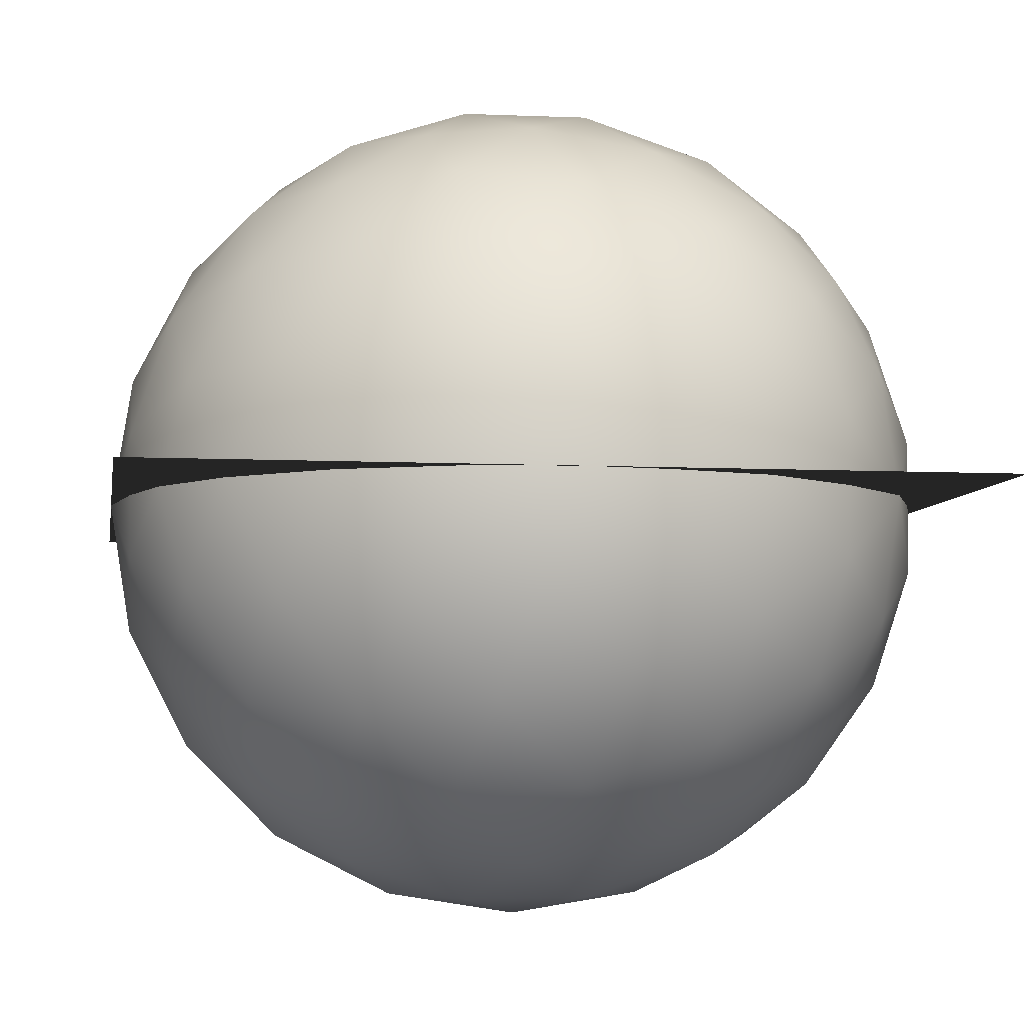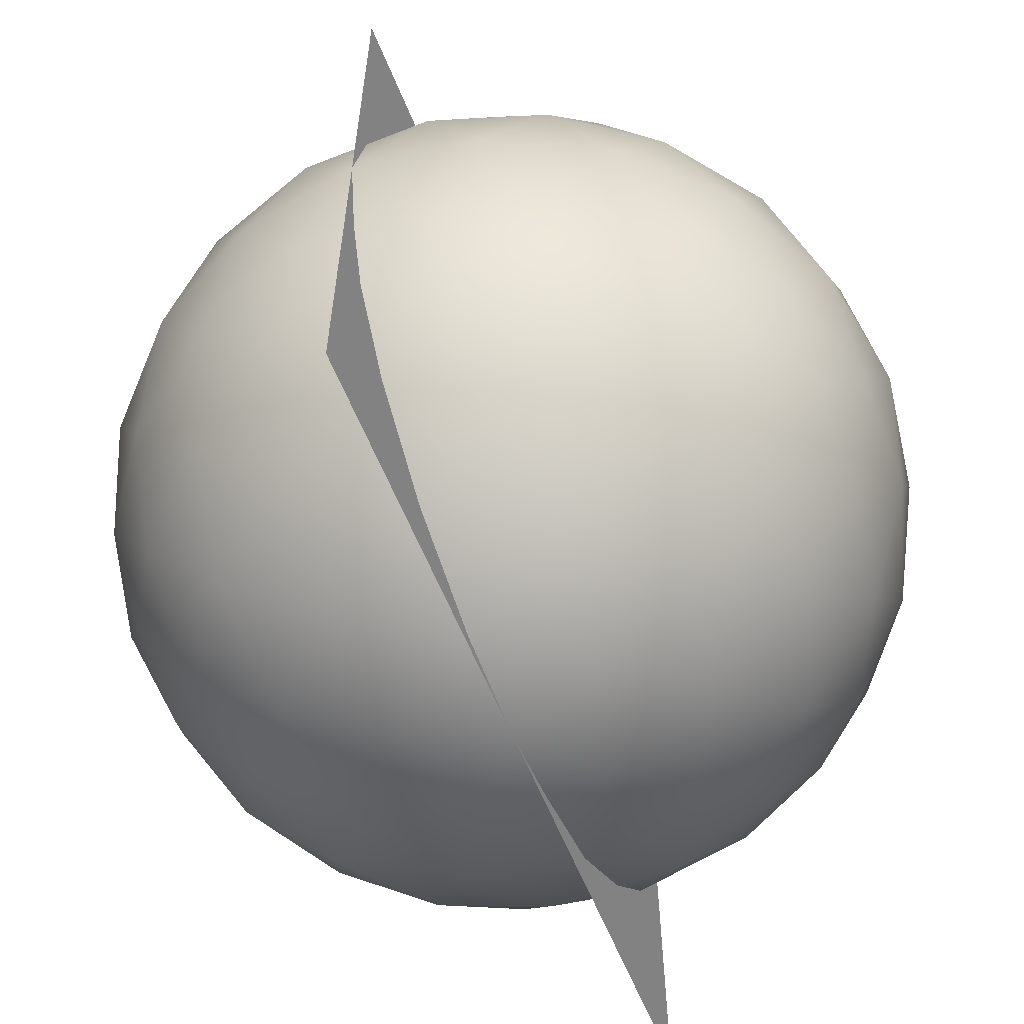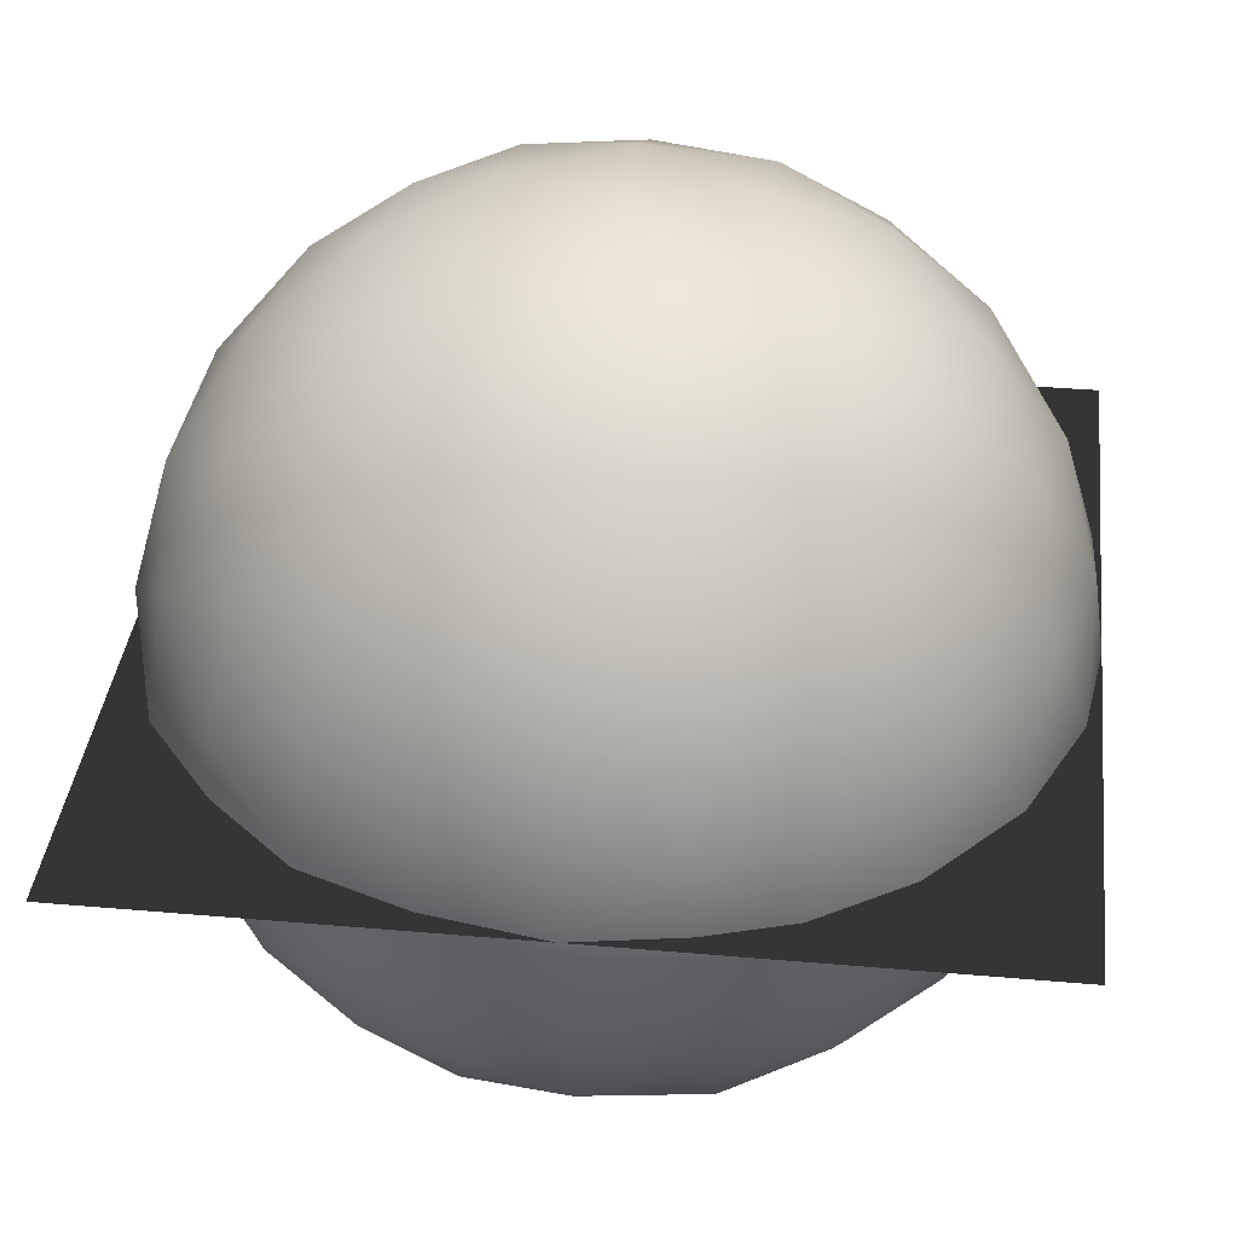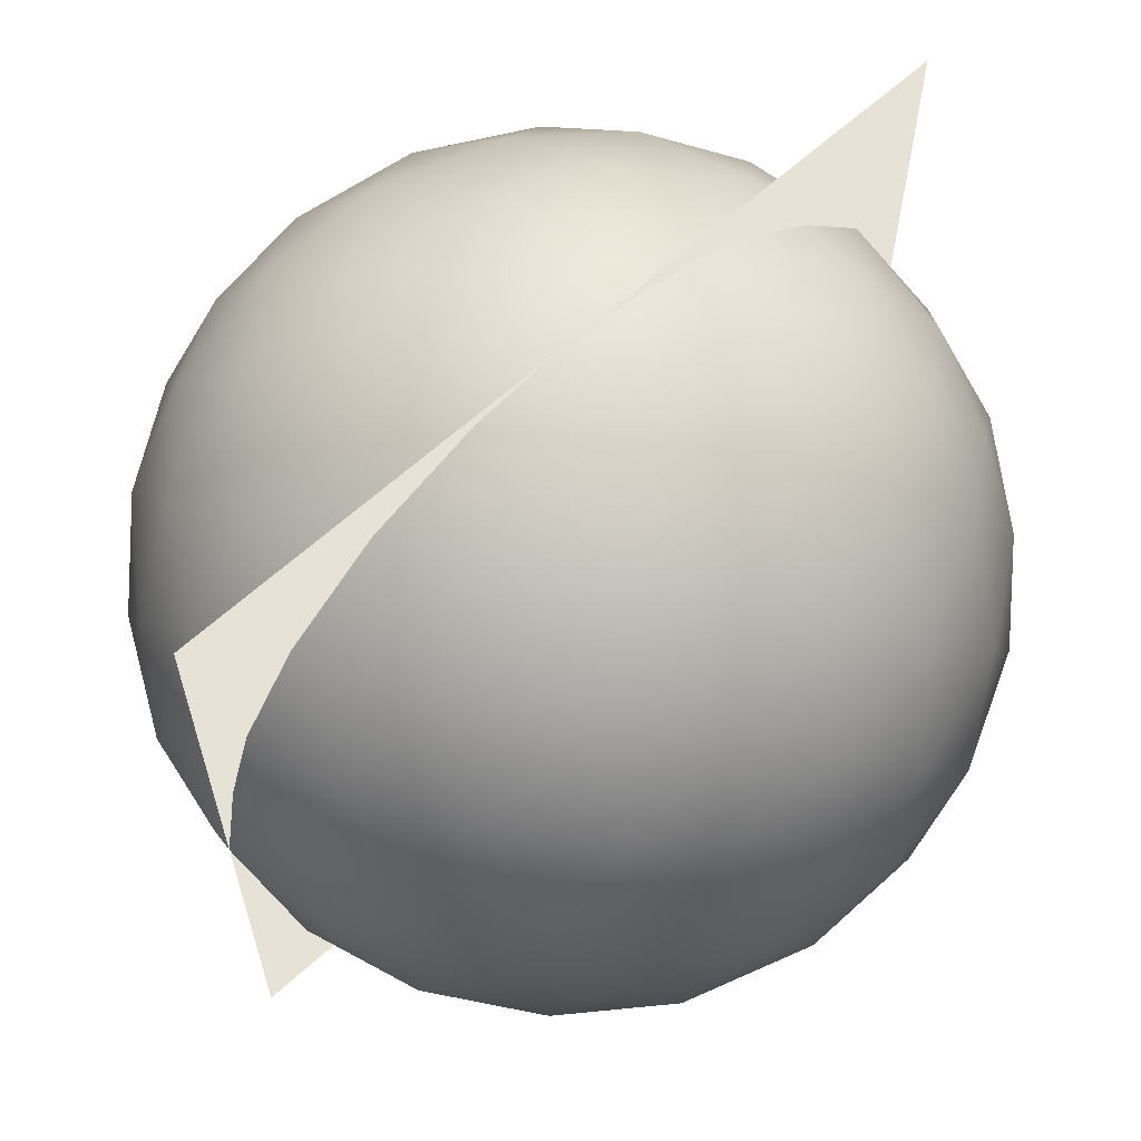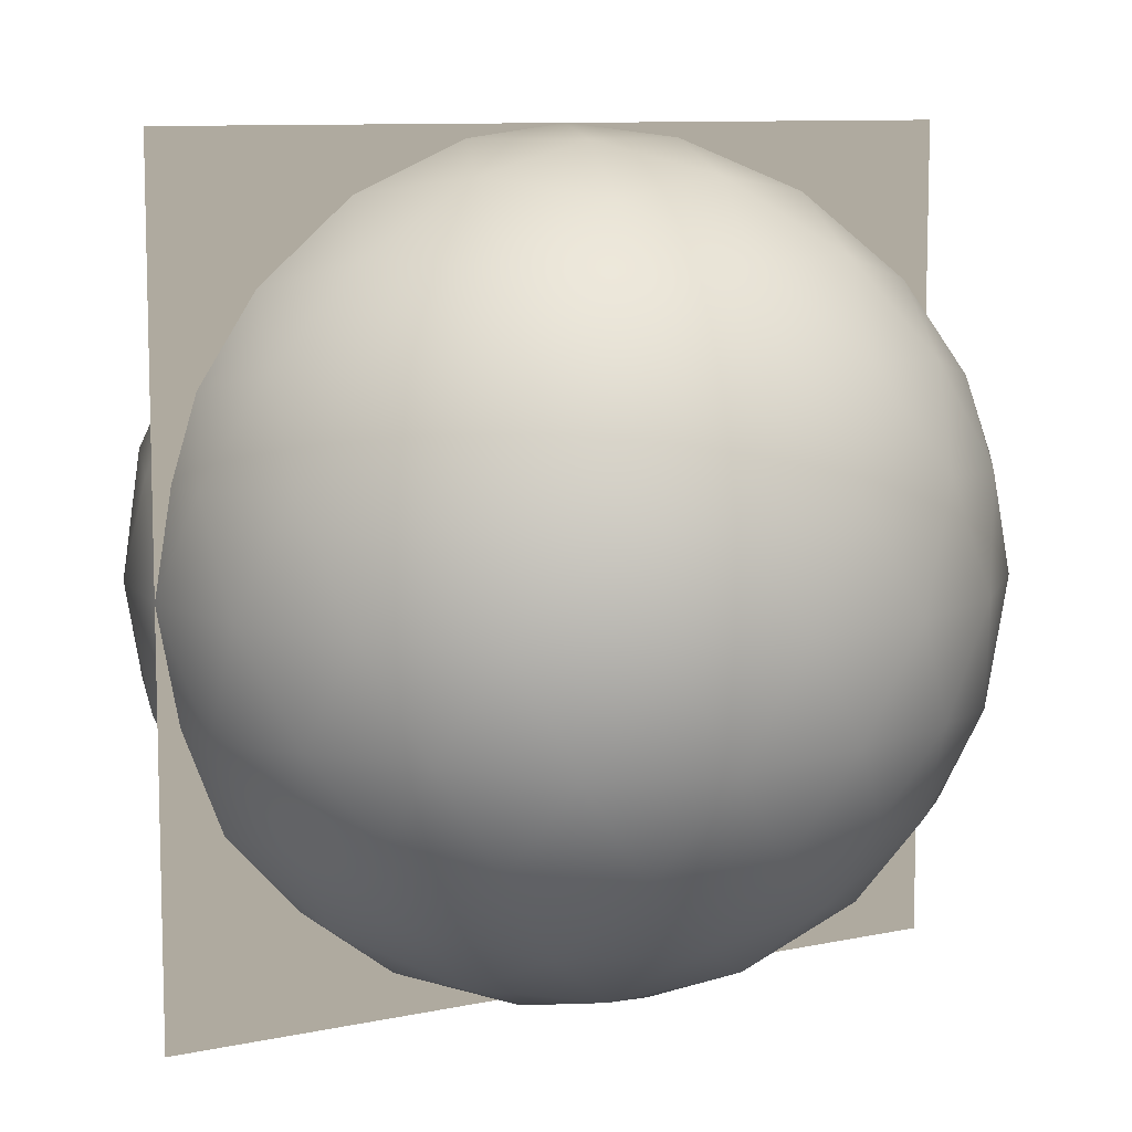
<metadata>
{"format":"obj","ext":"obj","renderer":"f3d","projection":"perspective","resolution":1024,"background":"white","views":[{"elev":-5.8,"azim":-8.8,"up":"+Z"},{"elev":-60.8,"azim":-67.9,"up":"+Y"},{"elev":36.8,"azim":96.5,"up":"+Z"},{"elev":63.3,"azim":137.5,"up":"+Y"},{"elev":9.4,"azim":150.5,"up":"+Y"}]}
</metadata>
<code>
o Plane
v -1 1 0
v 1 1 0
v 1 -1 -0
v -1 -1 -0
f 1 2 3 4
o Sphere_Outline
v -0.9808 0 -0.1951
v -1 0 0
v -0.9239 0 -0.3827
v -0.8315 0 -0.5556
v -0.7071 0 -0.7071
v -0.5556 0 -0.8315
v -0.3827 0 -0.9239
v -0.1951 0 -0.9808
v 0 0.9808 -0.1951
v 0 0.9239 -0.3827
v 0 0.8315 -0.5556
v 0 0.7071 -0.7071
v 0 0.5556 -0.8315
v 0 0.3827 -0.9239
v 0 0.1951 -0.9808
v 0 0 -1
v 0 -0.1951 -0.9808
v 0 -0.3827 -0.9239
v 0 -0.5556 -0.8315
v 0 -0.7071 -0.7071
v 0 -0.8315 -0.5556
v 0 -0.9239 -0.3827
v 0 -0.9808 -0.1951
v 0.1951 0 -0.9808
v 0.3827 0 -0.9239
v 0.5556 0 -0.8315
v 0.7071 0 -0.7071
v 0.8315 0 -0.5556
v 0.9239 0 -0.3827
v 0.9808 0 -0.1951
v 0.1951 0.9808 0
v 0.3827 0.9239 0
v 0.5556 0.8315 0
v 0.7071 0.7071 0
v 0.8315 0.5556 0
v 0.9239 0.3827 0
v 0.9808 0.1951 0
v 1 0 0
v 0.9808 -0.1951 -0
v 0.9239 -0.3827 -0
v 0.8315 -0.5556 -0
v 0.7071 -0.7071 -0
v 0.5556 -0.8315 -0
v 0.3827 -0.9239 -0
v 0.1951 -0.9808 -0
v 0.9808 -0 0.1951
v 0.9239 -0 0.3827
v 0.8315 -0 0.5556
v 0.7071 -0 0.7071
v 0.5556 -0 0.8315
v 0.3827 -0 0.9239
v 0.1951 -0 0.9808
v 0 0.9808 0.1951
v 0 0.9239 0.3827
v 0 0.8315 0.5556
v 0 0.7071 0.7071
v 0 0.5556 0.8315
v 0 0.3827 0.9239
v 0 0.1951 0.9808
v 0 -0 1
v 0 -0.1951 0.9808
v 0 -0.3827 0.9239
v 0 -0.5556 0.8315
v 0 -0.7071 0.7071
v 0 -0.8315 0.5556
v 0 -0.9239 0.3827
v 0 -0.9808 0.1951
v -0.1951 -0 0.9808
v -0.3827 -0 0.9239
v -0.5556 -0 0.8315
v -0.7071 -0 0.7071
v -0.8315 -0 0.5556
v -0.9239 -0 0.3827
v -0.9808 -0 0.1951
v 0 -1 -0
v -0.1951 0.9808 0
v -0.3827 0.9239 0
v -0.5556 0.8315 0
v -0.7071 0.7071 0
v -0.8315 0.5556 0
v -0.9239 0.3827 0
v -0.9808 0.1951 0
v -0.9808 -0.1951 -0
v -0.9239 -0.3827 -0
v -0.8315 -0.5556 -0
v -0.7071 -0.7071 -0
v -0.5556 -0.8315 -0
v -0.3827 -0.9239 -0
v -0.1951 -0.9808 -0
v 0 1 0
l 58 59
l 8 7
l 31 30
l 68 69
l 77 76
l 28 20
l 47 48
l 17 18
l 29 28
l 37 38
l 9 8
l 14 15
l 40 41
l 67 68
l 77 78
l 10 9
l 46 47
l 35 36
l 66 67
l 54 53
l 26 27
l 39 40
l 21 22
l 36 37
l 61 62
l 49 79
l 19 20
l 6 78
l 30 29
l 64 65
l 69 70
l 38 39
l 11 12
l 56 55
l 41 42
l 20 21
l 23 24
l 76 75
l 52 53
l 63 64
l 70 71
l 27 79
l 13 14
l 20 12
l 32 31
l 50 42
l 55 54
l 44 45
l 7 5
l 24 25
l 57 58
l 73 72
l 52 51
l 62 63
l 18 19
l 25 26
l 72 64
l 33 32
l 50 51
l 15 16
l 43 44
l 42 34
l 71 79
l 11 10
l 60 61
l 74 73
l 5 6
l 42 43
l 75 74
l 45 46
l 64 56
l 16 17
l 65 66
l 22 23
l 48 49
l 59 60
l 34 33
l 91 92
l 82 83
l 85 86
l 90 91
l 80 81
l 84 85
l 81 82
l 83 84
l 94 80
l 88 89
l 87 88
l 89 90
l 92 93
l 94 13
l 94 35
l 94 57
l 93 79
l 86 6
l 6 87
o Sphere
v 0 -1 -0
v 0.2032 -0.9679 0.1476
v -0.07761 -0.9679 0.2389
v 0.7236 -0.4472 0.5257
v 0.6095 -0.6575 0.4429
v 0.8127 -0.5023 0.2952
v -0.2511 -0.9679 -0
v -0.07761 -0.9679 -0.2389
v 0.2032 -0.9679 -0.1476
v 0.8607 -0.2512 0.4429
v -0.2764 -0.4472 0.8506
v -0.02964 -0.5023 0.8642
v -0.1552 -0.2512 0.9554
v -0.8944 -0.4472 -0
v -0.8311 -0.5023 0.2389
v -0.9566 -0.2511 0.1476
v -0.2764 -0.4472 -0.8506
v -0.484 -0.5023 -0.7166
v -0.436 -0.2512 -0.8642
v 0.7236 -0.4472 -0.5257
v 0.5319 -0.5023 -0.6817
v 0.6872 -0.2512 -0.6817
v 0.6872 -0.2512 0.6817
v -0.436 -0.2512 0.8642
v -0.9566 -0.2511 -0.1476
v -0.1552 -0.2512 -0.9554
v 0.8607 -0.2512 -0.4429
v 0.2764 0.4472 0.8506
v 0.484 0.5023 0.7166
v 0.2328 0.6575 0.7166
v -0.7236 0.4472 0.5257
v -0.5319 0.5023 0.6817
v -0.6095 0.6575 0.4429
v -0.7236 0.4472 -0.5257
v -0.8127 0.5023 -0.2952
v -0.6095 0.6575 -0.4429
v 0.2764 0.4472 -0.8506
v 0.02964 0.5023 -0.8642
v 0.2328 0.6575 -0.7166
v 0.8944 0.4472 0
v 0.8311 0.5023 -0.2389
v 0.7534 0.6575 0
v 0.2511 0.9679 0
v 0.07761 0.9679 -0.2389
v 0 1 0
v 0.5257 0.8507 0
v 0.3618 0.8944 -0.2629
v 0.6382 0.7236 -0.2629
v 0.1625 0.8507 -0.5
v 0.4472 0.7236 -0.5257
v 0.6882 0.5257 -0.5
v 0.484 0.5023 -0.7166
v -0.2032 0.9679 -0.1476
v -0.1382 0.8944 -0.4253
v -0.05279 0.7236 -0.6882
v -0.4253 0.8507 -0.309
v -0.3618 0.7236 -0.5878
v -0.2629 0.5257 -0.809
v -0.5319 0.5023 -0.6817
v -0.2032 0.9679 0.1476
v -0.4472 0.8944 0
v -0.6708 0.7236 -0.1625
v -0.4253 0.8507 0.309
v -0.6708 0.7236 0.1625
v -0.8506 0.5257 0
v -0.8127 0.5023 0.2952
v 0.07761 0.9679 0.2389
v -0.1382 0.8944 0.4253
v -0.3618 0.7236 0.5878
v 0.1625 0.8507 0.5
v -0.05279 0.7236 0.6882
v -0.2629 0.5257 0.809
v 0.02964 0.5023 0.8642
v 0.3618 0.8944 0.2629
v 0.4472 0.7236 0.5257
v 0.6382 0.7236 0.2629
v 0.6882 0.5257 0.5
v 0.8311 0.5023 0.2389
v 0.9566 0.2511 -0.1476
v 0.9511 0 -0.309
v 0.8618 0.2764 -0.4253
v 0.809 0 -0.5878
v 0.6708 0.2764 -0.6882
v 0.5878 0 -0.809
v 0.436 0.2512 -0.8642
v 0.1552 0.2512 -0.9554
v 0 0 -1
v -0.1382 0.2764 -0.9511
v -0.309 0 -0.9511
v -0.4472 0.2764 -0.8506
v -0.5878 0 -0.809
v -0.6872 0.2512 -0.6817
v -0.8607 0.2512 -0.4429
v -0.9511 0 -0.309
v -0.9472 0.2764 -0.1625
v -1 1e-06 0
v -0.9472 0.2764 0.1625
v -0.9511 -0 0.309
v -0.8607 0.2512 0.4429
v -0.6872 0.2512 0.6817
v -0.5878 -0 0.809
v -0.4472 0.2764 0.8506
v -0.309 -1e-06 0.9511
v -0.1382 0.2764 0.9511
v 0 -0 1
v 0.1552 0.2512 0.9554
v 0.436 0.2512 0.8642
v 0.5878 -0 0.809
v 0.6708 0.2764 0.6882
v 0.809 -2e-06 0.5878
v 0.8618 0.2764 0.4253
v 0.9511 -0 0.309
v 0.9566 0.2511 0.1476
v 0.309 0 -0.9511
v 0.4472 -0.2764 -0.8506
v 0.1382 -0.2764 -0.9511
v 0.2629 -0.5257 -0.809
v -0.02964 -0.5023 -0.8642
v -0.809 0 -0.5878
v -0.6708 -0.2764 -0.6882
v -0.8618 -0.2764 -0.4253
v -0.6882 -0.5257 -0.5
v -0.8311 -0.5023 -0.2389
v -0.809 -0 0.5878
v -0.8618 -0.2764 0.4253
v -0.6708 -0.2764 0.6882
v -0.6882 -0.5257 0.5
v -0.484 -0.5023 0.7166
v 0.309 -0 0.9511
v 0.1382 -0.2764 0.9511
v 0.4472 -0.2764 0.8506
v 0.2629 -0.5257 0.809
v 0.5319 -0.5023 0.6817
v 1 0 0
v 0.9472 -0.2764 0.1625
v 0.9472 -0.2764 -0.1625
v 0.8506 -0.5257 -0
v 0.8127 -0.5023 -0.2952
v 0.6095 -0.6575 -0.4429
v 0.4253 -0.8507 -0.309
v 0.3618 -0.7236 -0.5878
v 0.1382 -0.8944 -0.4253
v 0.05279 -0.7236 -0.6882
v -0.1625 -0.8507 -0.5
v -0.2328 -0.6575 -0.7166
v -0.4472 -0.7236 -0.5257
v -0.3618 -0.8944 -0.2629
v -0.6382 -0.7236 -0.2629
v -0.5257 -0.8507 -0
v -0.7534 -0.6575 -0
v -0.6382 -0.7236 0.2629
v -0.3618 -0.8944 0.2629
v -0.4472 -0.7236 0.5257
v -0.1625 -0.8507 0.5
v -0.2328 -0.6575 0.7166
v 0.6708 -0.7236 -0.1625
v 0.6708 -0.7236 0.1625
v 0.4472 -0.8944 1e-06
v 0.4253 -0.8507 0.309
v 0.05279 -0.7236 0.6882
v 0.1382 -0.8944 0.4253
v 0.3618 -0.7236 0.5878
f 95 96 97
f 98 99 100
f 95 97 101
f 95 101 102
f 95 102 103
f 98 100 104
f 105 106 107
f 108 109 110
f 111 112 113
f 114 115 116
f 98 104 117
f 105 107 118
f 108 110 119
f 111 113 120
f 114 116 121
f 122 123 124
f 125 126 127
f 128 129 130
f 131 132 133
f 134 135 136
f 137 138 139
f 140 141 137
f 136 142 140
f 137 141 138
f 141 143 138
f 140 142 141
f 142 144 141
f 141 144 143
f 144 133 143
f 136 135 142
f 135 145 142
f 142 145 144
f 145 146 144
f 144 146 133
f 146 131 133
f 138 147 139
f 143 148 138
f 133 149 143
f 138 148 147
f 148 150 147
f 143 149 148
f 149 151 148
f 148 151 150
f 151 130 150
f 133 132 149
f 132 152 149
f 149 152 151
f 152 153 151
f 151 153 130
f 153 128 130
f 147 154 139
f 150 155 147
f 130 156 150
f 147 155 154
f 155 157 154
f 150 156 155
f 156 158 155
f 155 158 157
f 158 127 157
f 130 129 156
f 129 159 156
f 156 159 158
f 159 160 158
f 158 160 127
f 160 125 127
f 154 161 139
f 157 162 154
f 127 163 157
f 154 162 161
f 162 164 161
f 157 163 162
f 163 165 162
f 162 165 164
f 165 124 164
f 127 126 163
f 126 166 163
f 163 166 165
f 166 167 165
f 165 167 124
f 167 122 124
f 161 137 139
f 164 168 161
f 124 169 164
f 161 168 137
f 168 140 137
f 164 169 168
f 169 170 168
f 168 170 140
f 170 136 140
f 124 123 169
f 123 171 169
f 169 171 170
f 171 172 170
f 170 172 136
f 172 134 136
f 173 135 134
f 174 175 173
f 121 176 174
f 173 175 135
f 175 145 135
f 174 176 175
f 176 177 175
f 175 177 145
f 177 146 145
f 121 116 176
f 116 178 176
f 176 178 177
f 178 179 177
f 177 179 146
f 179 131 146
f 180 132 131
f 181 182 180
f 120 183 181
f 180 182 132
f 182 152 132
f 181 183 182
f 183 184 182
f 182 184 152
f 184 153 152
f 120 113 183
f 113 185 183
f 183 185 184
f 185 186 184
f 184 186 153
f 186 128 153
f 187 129 128
f 188 189 187
f 119 190 188
f 187 189 129
f 189 159 129
f 188 190 189
f 190 191 189
f 189 191 159
f 191 160 159
f 119 110 190
f 110 192 190
f 190 192 191
f 192 193 191
f 191 193 160
f 193 125 160
f 194 126 125
f 195 196 194
f 118 197 195
f 194 196 126
f 196 166 126
f 195 197 196
f 197 198 196
f 196 198 166
f 198 167 166
f 118 107 197
f 107 199 197
f 197 199 198
f 199 200 198
f 198 200 167
f 200 122 167
f 201 123 122
f 202 203 201
f 117 204 202
f 201 203 123
f 203 171 123
f 202 204 203
f 204 205 203
f 203 205 171
f 205 172 171
f 117 104 204
f 104 206 204
f 204 206 205
f 206 207 205
f 205 207 172
f 207 134 172
f 179 180 131
f 178 208 179
f 116 209 178
f 179 208 180
f 208 181 180
f 178 209 208
f 209 210 208
f 208 210 181
f 210 120 181
f 116 115 209
f 115 211 209
f 209 211 210
f 211 212 210
f 210 212 120
f 212 111 120
f 186 187 128
f 185 213 186
f 113 214 185
f 186 213 187
f 213 188 187
f 185 214 213
f 214 215 213
f 213 215 188
f 215 119 188
f 113 112 214
f 112 216 214
f 214 216 215
f 216 217 215
f 215 217 119
f 217 108 119
f 193 194 125
f 192 218 193
f 110 219 192
f 193 218 194
f 218 195 194
f 192 219 218
f 219 220 218
f 218 220 195
f 220 118 195
f 110 109 219
f 109 221 219
f 219 221 220
f 221 222 220
f 220 222 118
f 222 105 118
f 200 201 122
f 199 223 200
f 107 224 199
f 200 223 201
f 223 202 201
f 199 224 223
f 224 225 223
f 223 225 202
f 225 117 202
f 107 106 224
f 106 226 224
f 224 226 225
f 226 227 225
f 225 227 117
f 227 98 117
f 207 173 134
f 206 228 207
f 104 229 206
f 207 228 173
f 228 174 173
f 206 229 228
f 229 230 228
f 228 230 174
f 230 121 174
f 104 100 229
f 100 231 229
f 229 231 230
f 231 232 230
f 230 232 121
f 232 114 121
f 233 115 114
f 234 235 233
f 103 236 234
f 233 235 115
f 235 211 115
f 234 236 235
f 236 237 235
f 235 237 211
f 237 212 211
f 103 102 236
f 102 238 236
f 236 238 237
f 238 239 237
f 237 239 212
f 239 111 212
f 239 112 111
f 238 240 239
f 102 241 238
f 239 240 112
f 240 216 112
f 238 241 240
f 241 242 240
f 240 242 216
f 242 217 216
f 102 101 241
f 101 243 241
f 241 243 242
f 243 244 242
f 242 244 217
f 244 108 217
f 244 109 108
f 243 245 244
f 101 246 243
f 244 245 109
f 245 221 109
f 243 246 245
f 246 247 245
f 245 247 221
f 247 222 221
f 101 97 246
f 97 248 246
f 246 248 247
f 248 249 247
f 247 249 222
f 249 105 222
f 232 233 114
f 231 250 232
f 100 251 231
f 232 250 233
f 250 234 233
f 231 251 250
f 251 252 250
f 250 252 234
f 252 103 234
f 100 99 251
f 99 253 251
f 251 253 252
f 253 96 252
f 252 96 103
f 96 95 103
f 249 106 105
f 248 254 249
f 97 255 248
f 249 254 106
f 254 226 106
f 248 255 254
f 255 256 254
f 254 256 226
f 256 227 226
f 97 96 255
f 96 253 255
f 255 253 256
f 253 99 256
f 256 99 227
f 99 98 227
o Box_Outline
v -1 -1 1
v -1 1 1
v -1 1 -1
v -1 -1 -1
v 1 1 -1
v 1 -1 -1
v 1 1 1
v 1 -1 1
l 261 262
l 257 258
l 261 263
l 263 264
l 263 258
l 258 259
l 264 262
l 257 264
l 259 260
l 260 257
l 262 260
l 259 261

</code>
